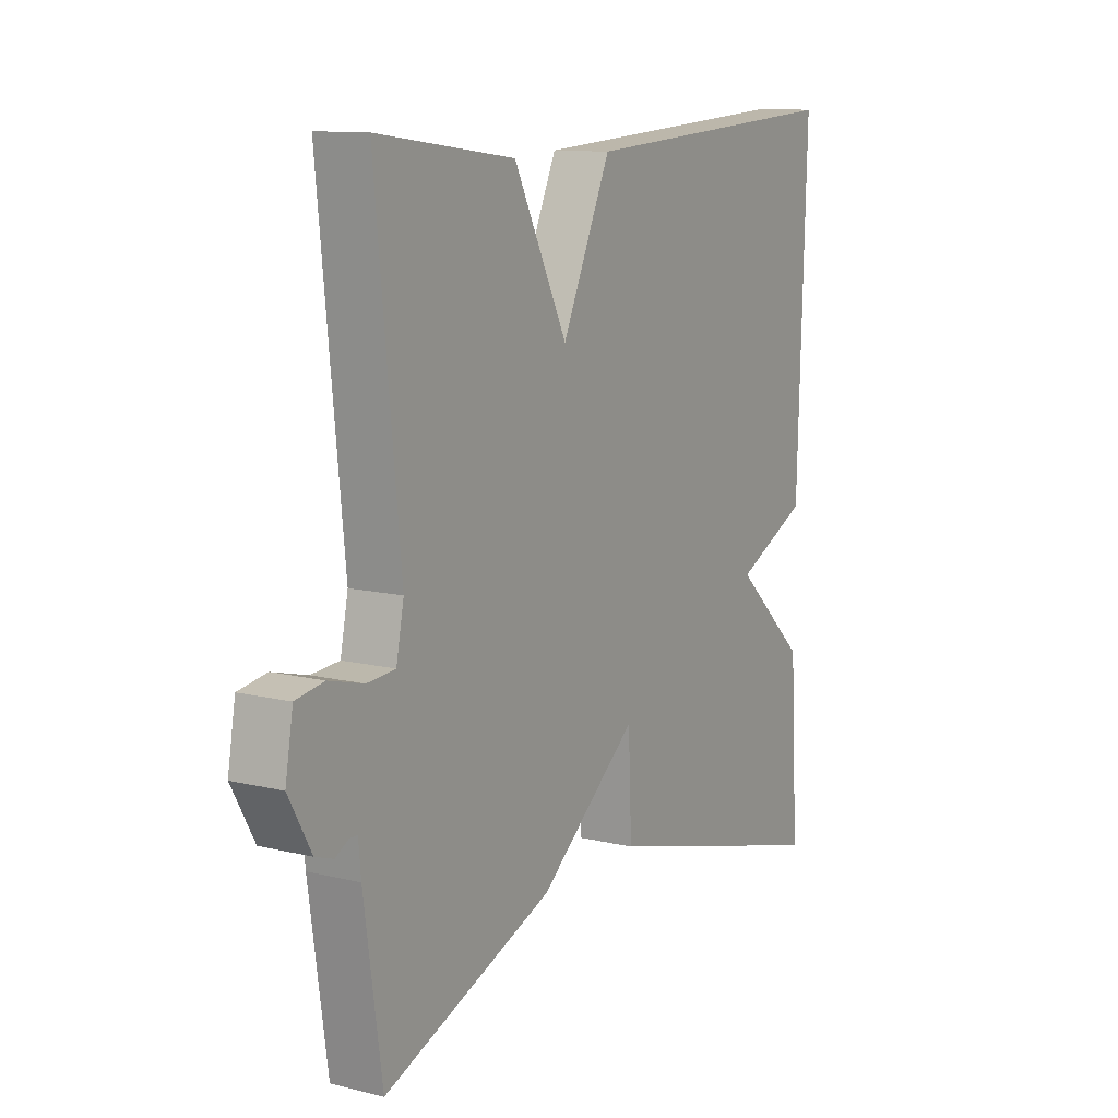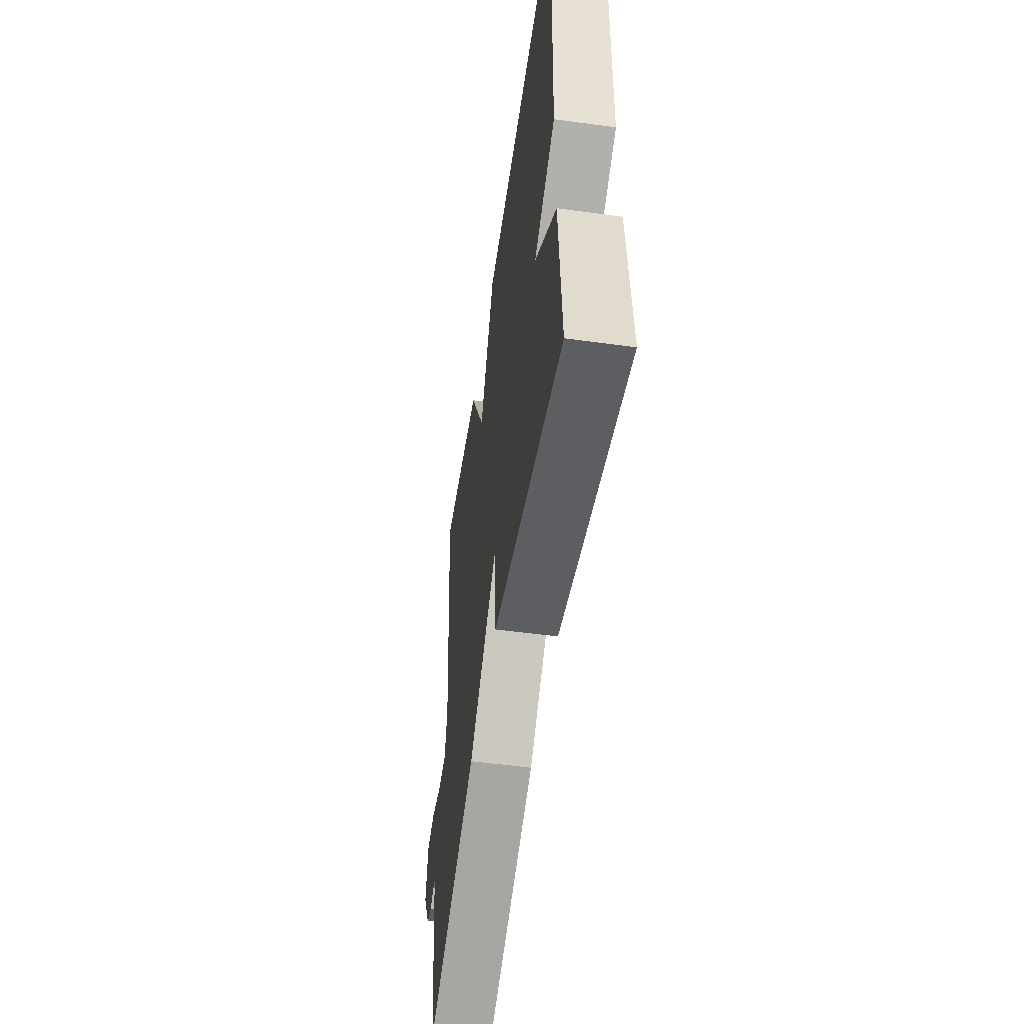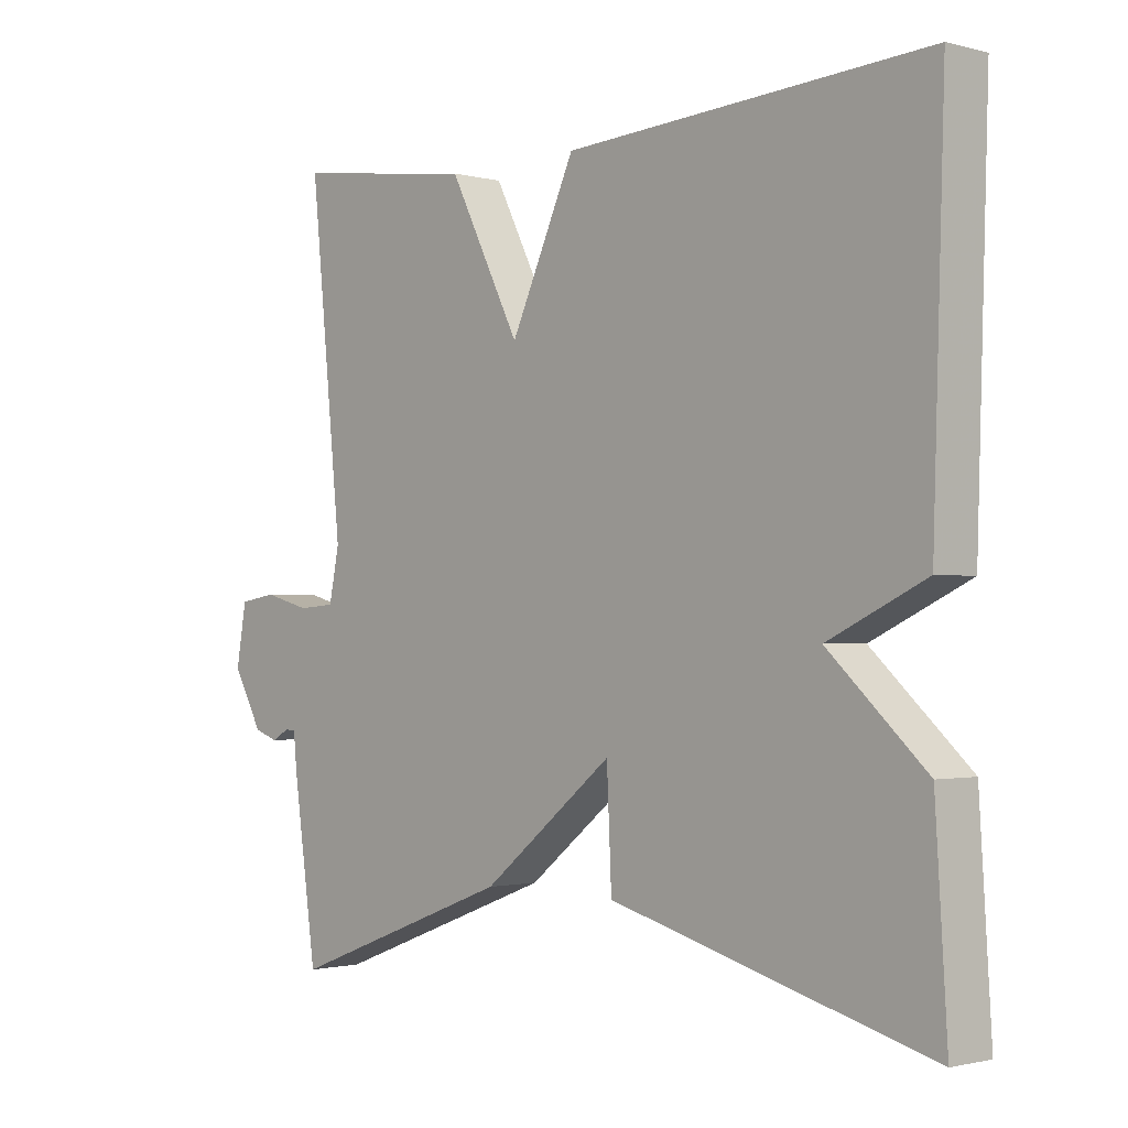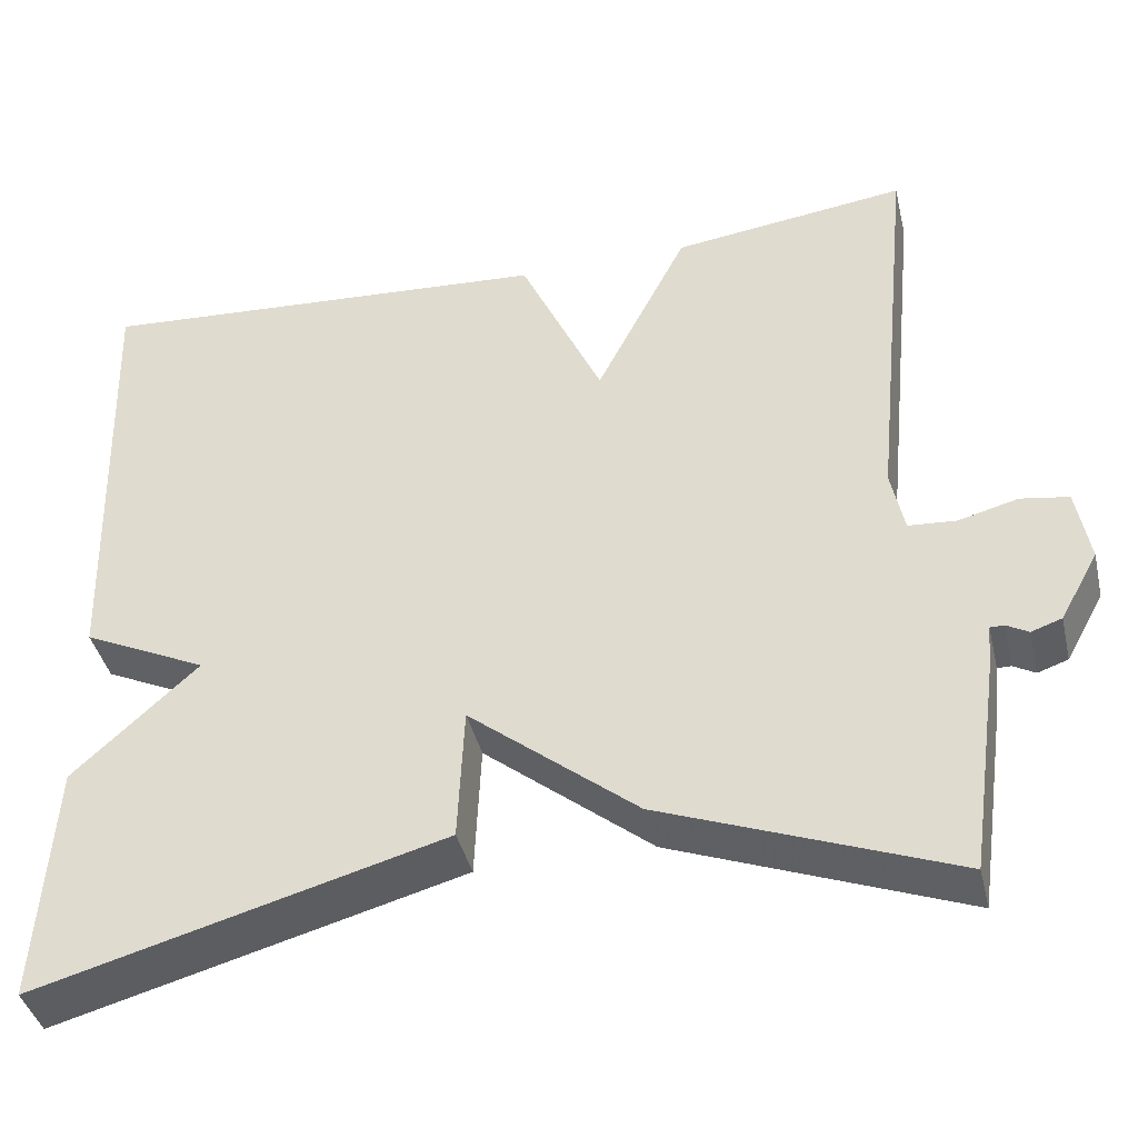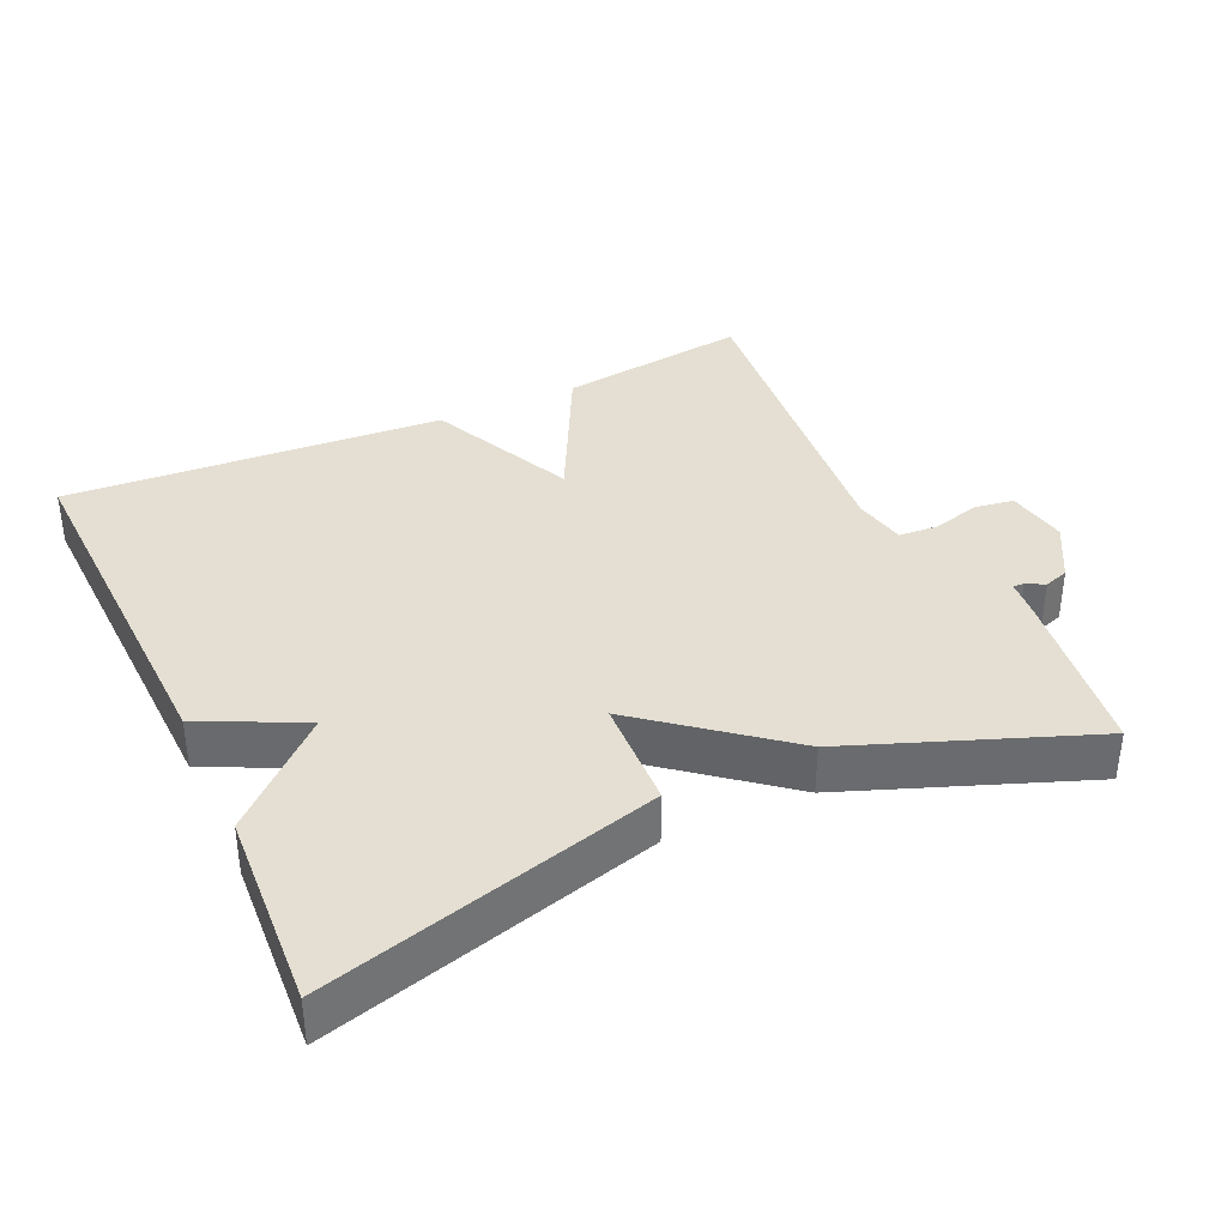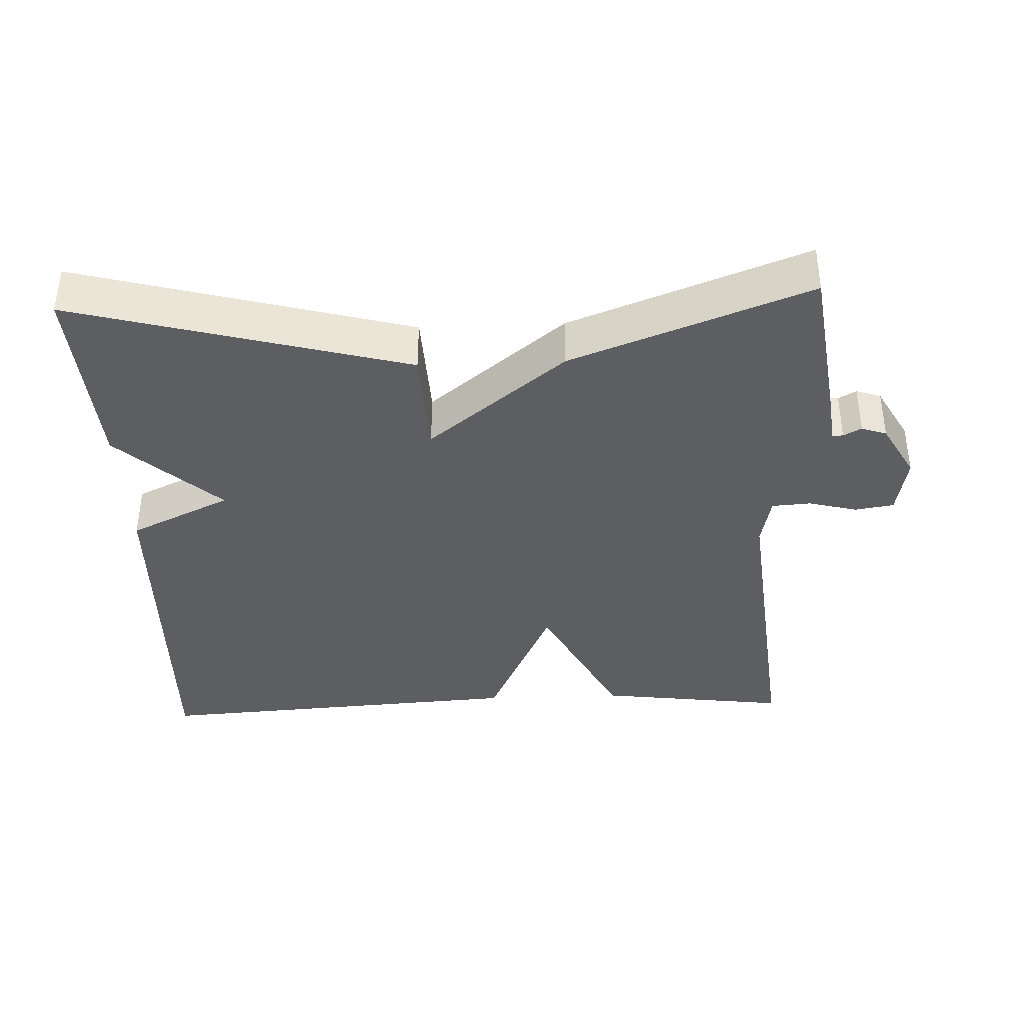
<metadata>
{"format":"obj","ext":"obj","renderer":"f3d","projection":"perspective","resolution":1024,"background":"white","views":[{"elev":11.4,"azim":-59.4,"up":"+Z"},{"elev":-53.2,"azim":81.7,"up":"+Z"},{"elev":-1.5,"azim":46.6,"up":"+Z"},{"elev":-40.9,"azim":-166.7,"up":"+Z"},{"elev":36.9,"azim":155.2,"up":"+Y"},{"elev":-37.9,"azim":-177.7,"up":"+Y"}]}
</metadata>
<code>
v -0.5 0.07 -0.5
v -0.535 0.07 -0.254
v -0.54 0.07 -0.202
v -0.556 0.07 -0.202
v -0.581 0.07 -0.216
v -0.616 0.07 -0.204
v -0.66 0.07 -0.125
v -0.645 0.07 -0.039
v -0.59 0.07 -0.03
v -0.522 0.07 -0.048
v -0.467 0.07 -0.044
v -0.452 0.07 0.03
v -0.5 0.07 0.5
v -0.231 0.07 0.465
v -0.126 0.07 0.258
v -0.031 0.07 0.465
v 0.5 0.07 0.5
v 0.483 0.07 -0.022
v 0.34 0.07 -0.09
v 0.483 0.07 -0.222
v 0.5 0.07 -0.5
v 0.033 0.07 -0.373
v 0.026 0.07 -0.217
v -0.167 0.07 -0.373
v -0.5 0 -0.5
v -0.535 0 -0.254
v -0.54 0 -0.202
v -0.556 0 -0.202
v -0.581 0 -0.216
v -0.616 0 -0.204
v -0.66 0 -0.125
v -0.645 0 -0.039
v -0.59 0 -0.03
v -0.522 0 -0.048
v -0.467 0 -0.044
v -0.452 0 0.03
v -0.5 0 0.5
v -0.231 0 0.465
v -0.126 0 0.258
v -0.031 0 0.465
v 0.5 0 0.5
v 0.483 0 -0.022
v 0.34 0 -0.09
v 0.483 0 -0.222
v 0.5 0 -0.5
v 0.033 0 -0.373
v 0.026 0 -0.217
v -0.167 0 -0.373
f 1 2 3
f 24 1 3
f 23 24 3
f 21 22 23
f 20 21 23
f 19 20 23
f 18 19 23
f 17 18 23
f 16 17 23
f 15 16 23
f 14 15 23
f 13 14 23
f 12 13 23
f 11 12 23
f 10 11 23 3
f 8 9 10
f 7 8 10
f 6 7 10
f 5 6 10
f 4 5 10
f 3 4 10
f 27 26 25
f 27 25 48
f 27 48 47
f 47 46 45
f 47 45 44
f 47 44 43
f 47 43 42
f 47 42 41
f 47 41 40
f 47 40 39
f 47 39 38
f 47 38 37
f 47 37 36
f 47 36 35
f 27 47 35 34
f 34 33 32
f 34 32 31
f 34 31 30
f 34 30 29
f 34 29 28
f 34 28 27
f 1 25 26 2
f 2 26 27 3
f 3 27 28 4
f 4 28 29 5
f 5 29 30 6
f 6 30 31 7
f 7 31 32 8
f 8 32 33 9
f 9 33 34 10
f 10 34 35 11
f 11 35 36 12
f 12 36 37 13
f 13 37 38 14
f 14 38 39 15
f 15 39 40 16
f 16 40 41 17
f 17 41 42 18
f 18 42 43 19
f 19 43 44 20
f 20 44 45 21
f 21 45 46 22
f 22 46 47 23
f 23 47 48 24
f 24 48 25 1

</code>
